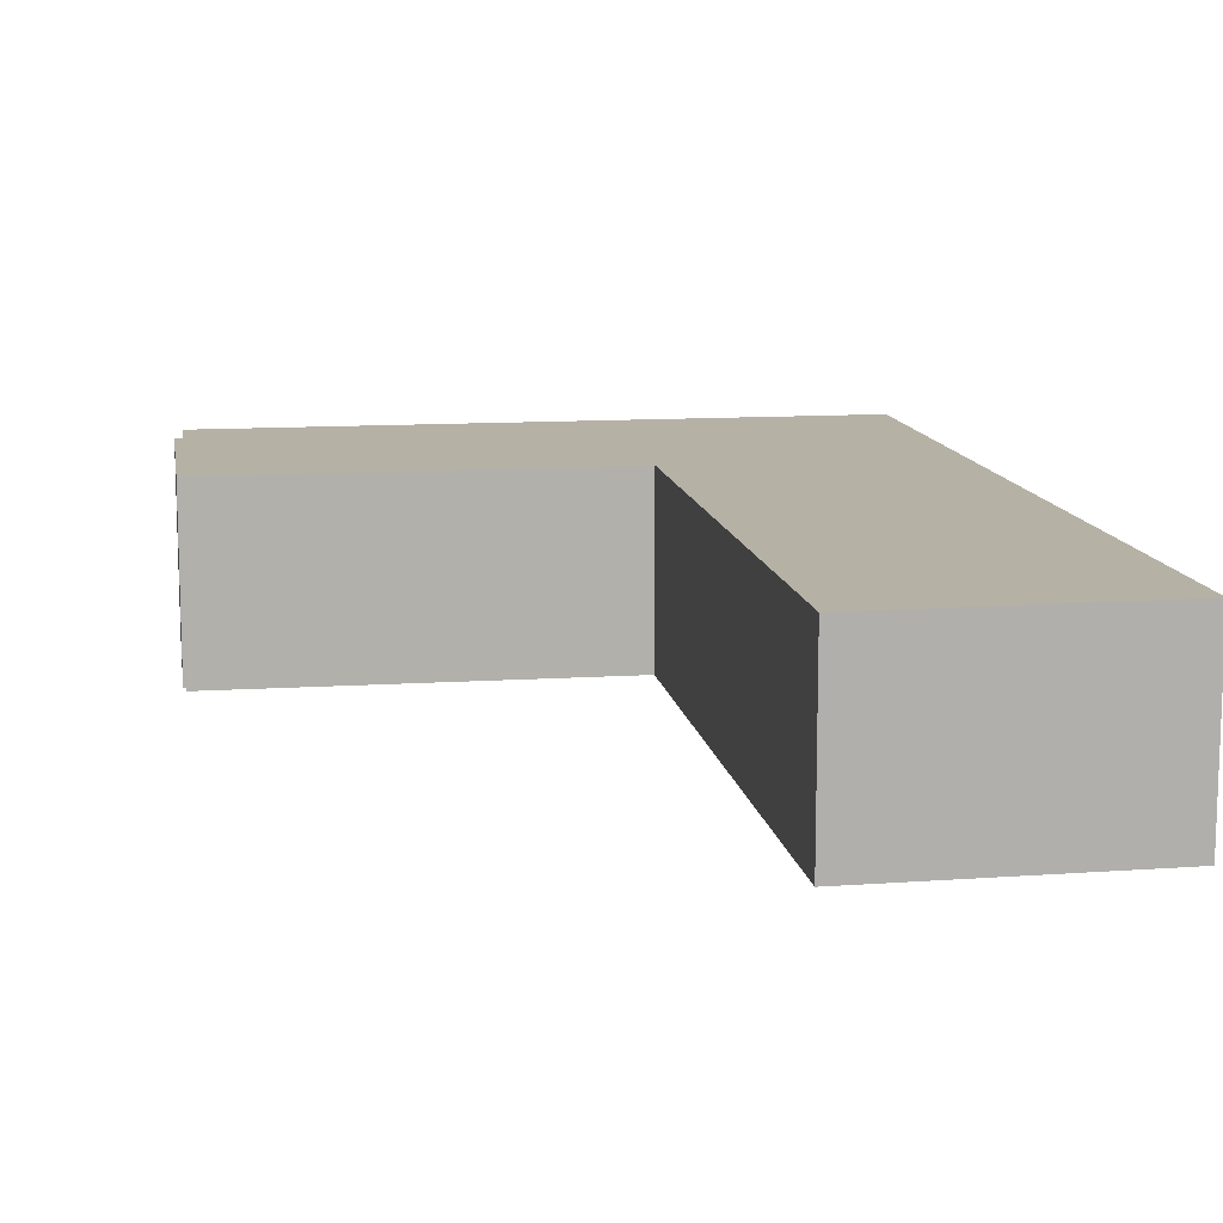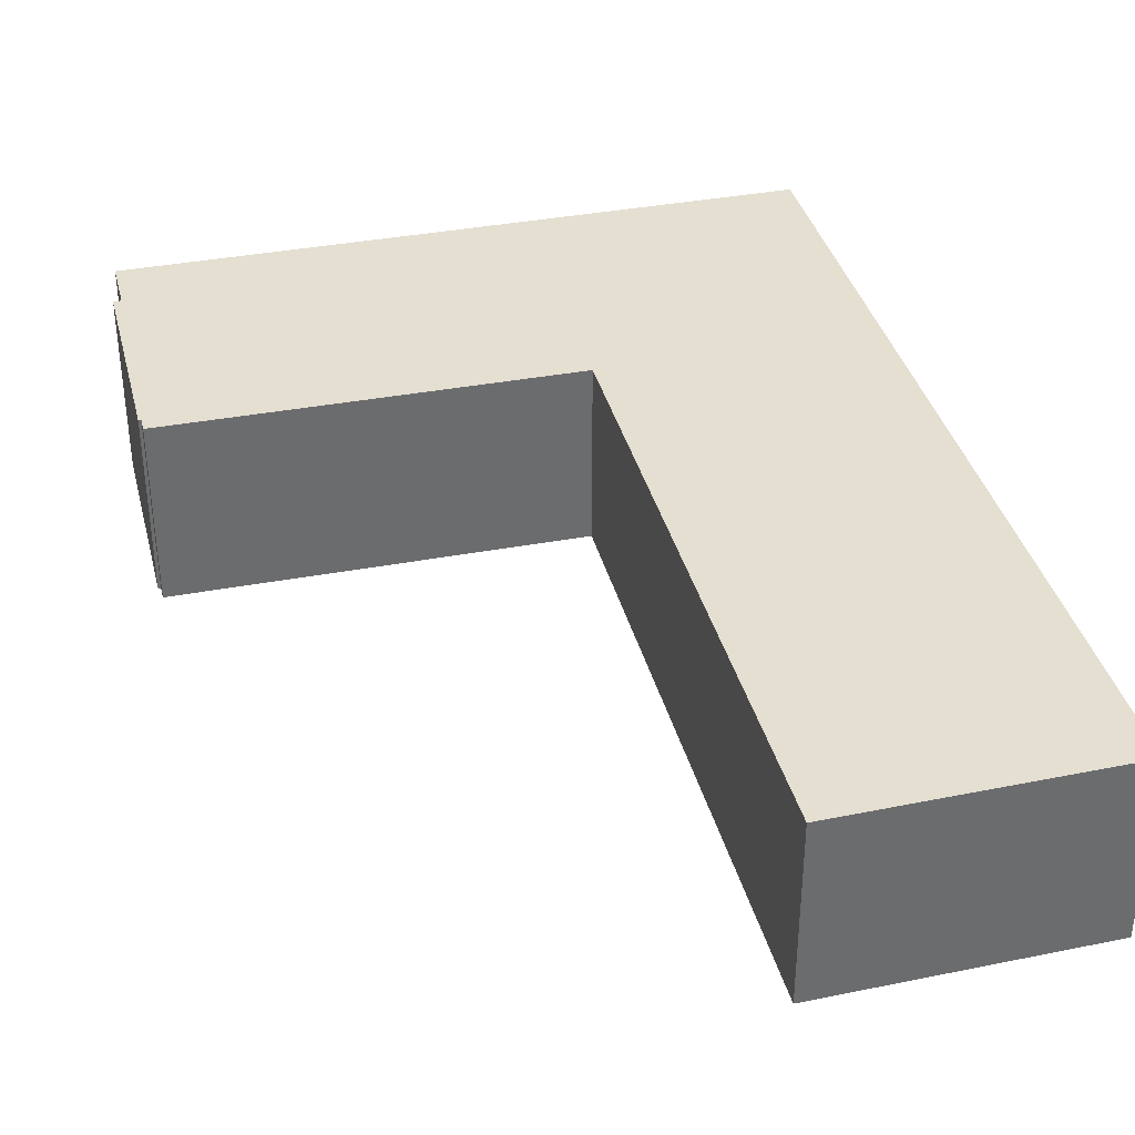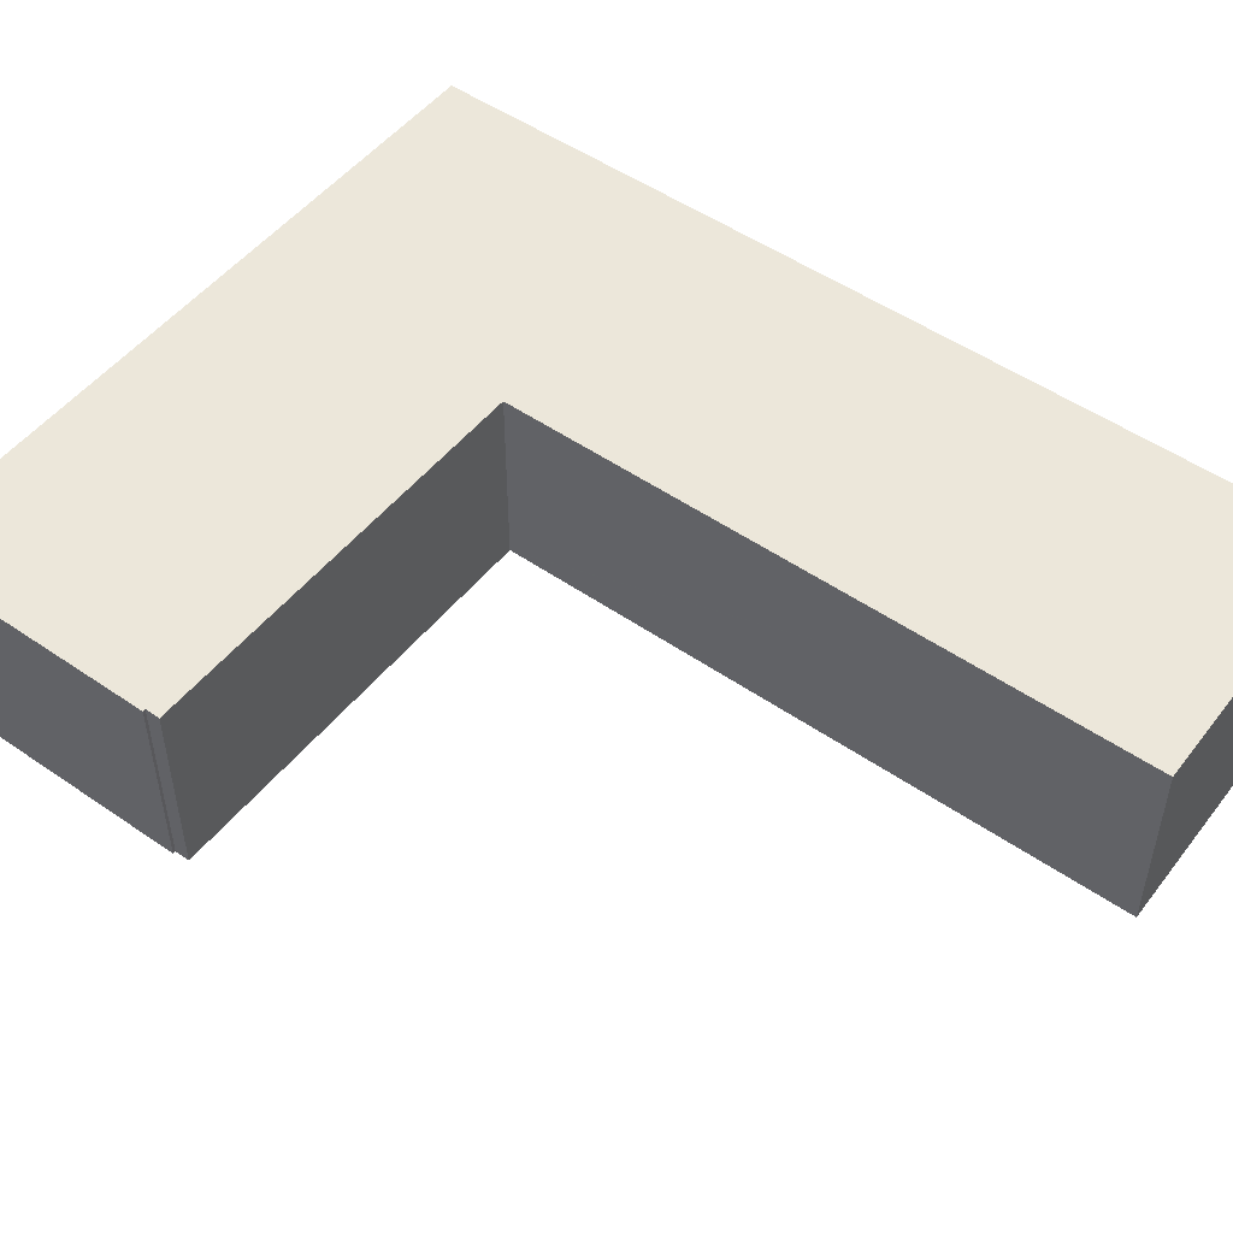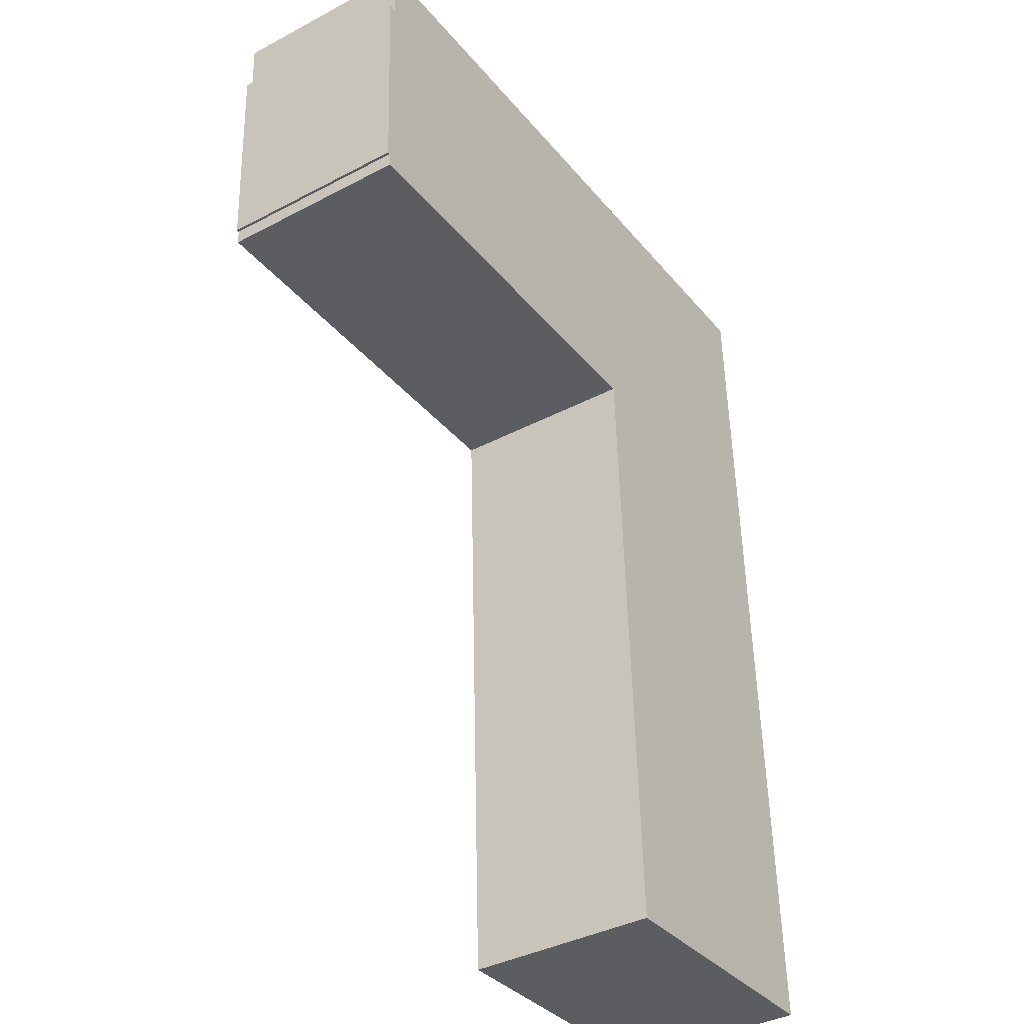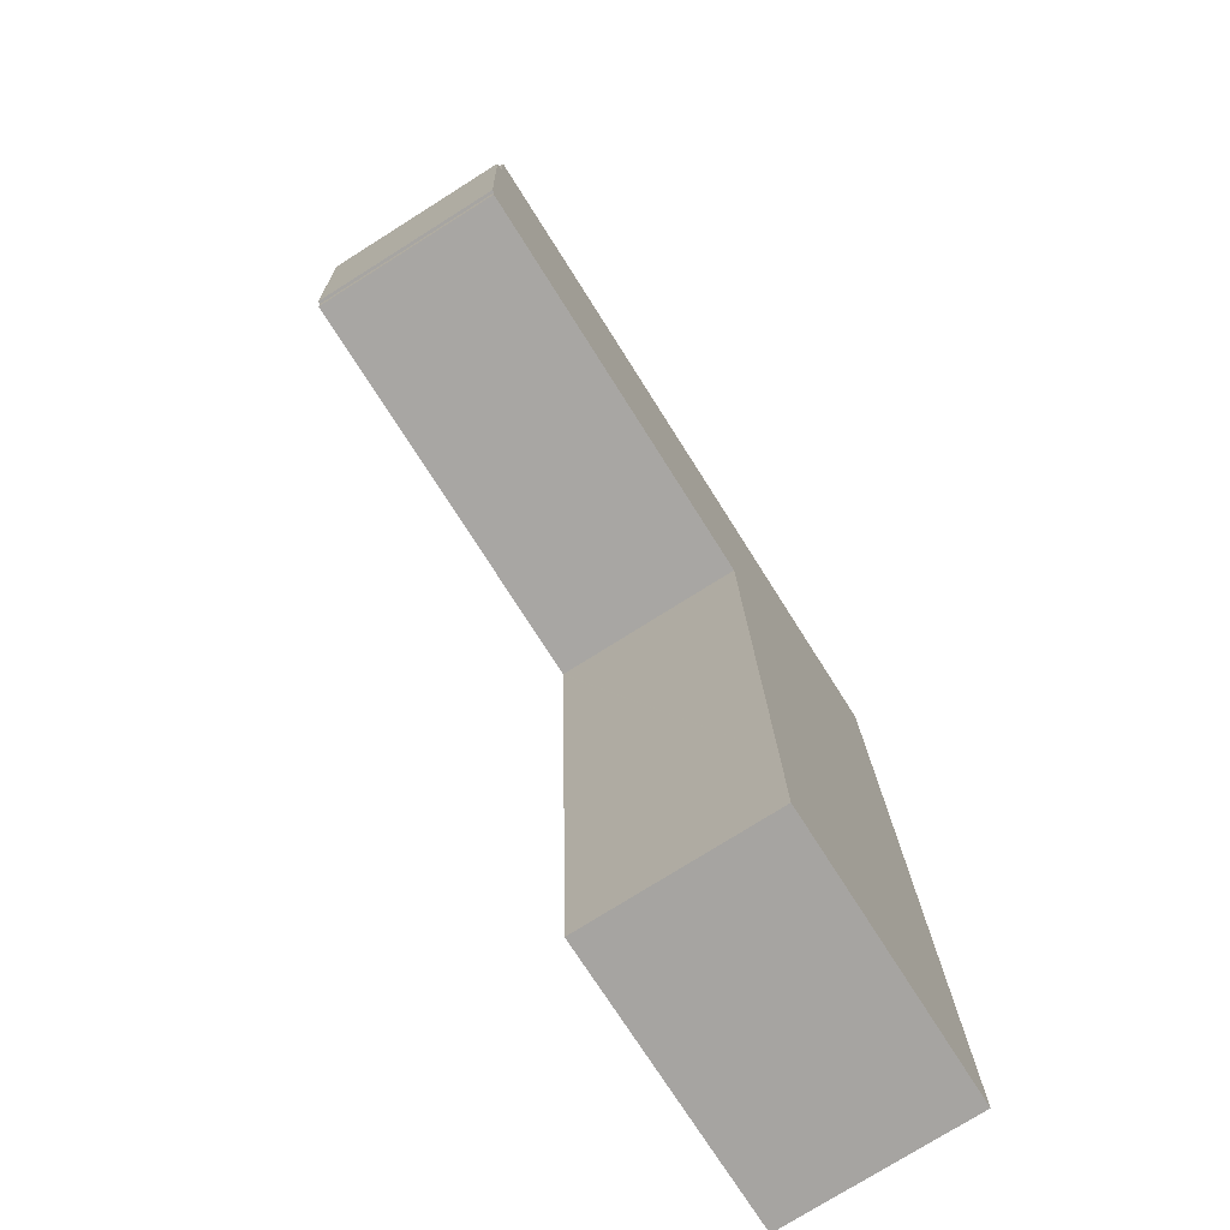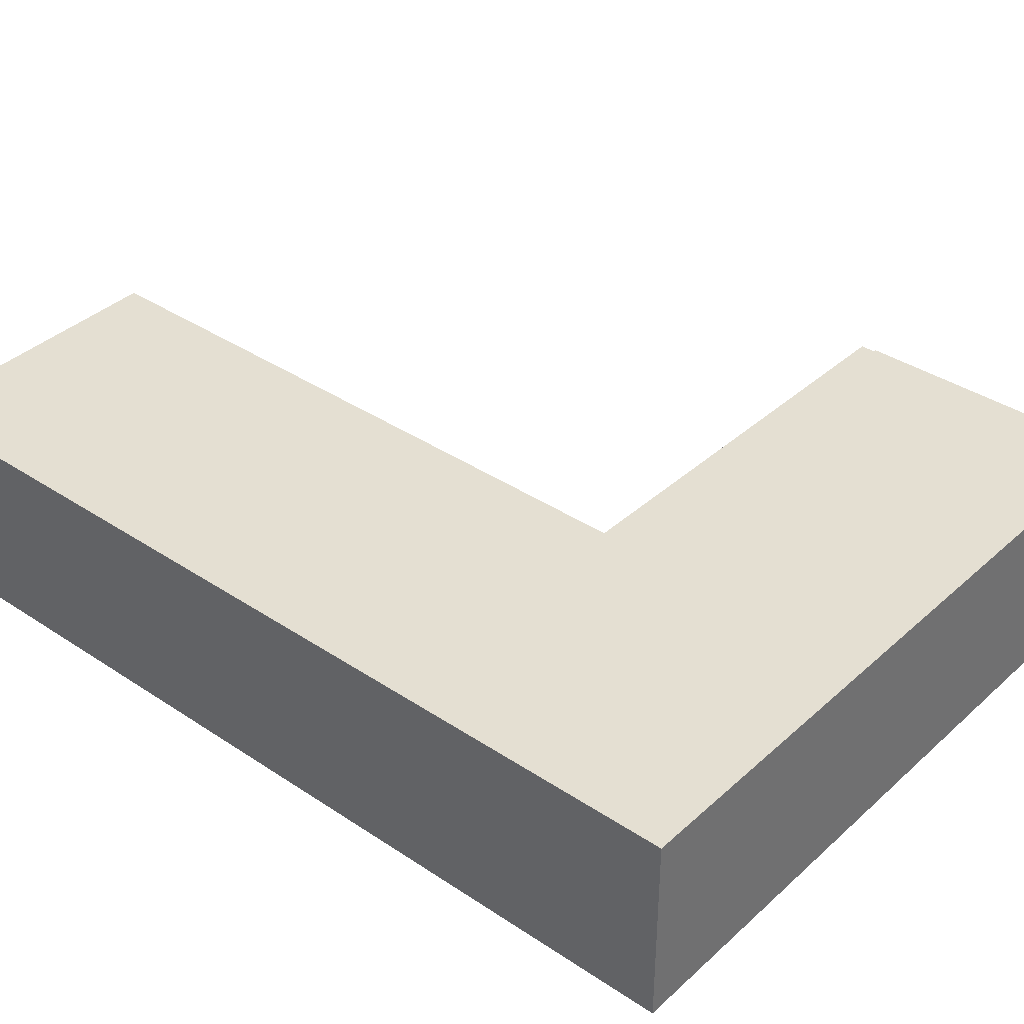
<metadata>
{"format":"obj","ext":"obj","renderer":"f3d","projection":"perspective","resolution":1024,"background":"white","views":[{"elev":11.9,"azim":173.2,"up":"+Y"},{"elev":36.8,"azim":168.3,"up":"+Y"},{"elev":50.8,"azim":129.3,"up":"+Y"},{"elev":-38.3,"azim":123.8,"up":"+Z"},{"elev":-75.9,"azim":122.2,"up":"+Z"},{"elev":36.9,"azim":-47.0,"up":"+Y"}]}
</metadata>
<code>
v  30.09 7.867 25.74
v  29.98 7.867 25.74
v  30.26 7.867 29.91
v  30.21 7.867 36.95
v  12.78 7.867 25.73
v  13.37 7.867 37.59
v  12.9 7.867 25.72
v  25.65 7.867 25.29
v  30.12 7.867 34.56
v  29.96 7.867 25.14
v  30.45 7.867 34.55
v  30.38 7.867 32.77
v  30.38 7.867 32.74
v  7.298 7.867 37.82
v  1.478 7.867 37.23
v  1.51 7.867 38.04
v  1.035 7.867 26.08
v  0 7.867 4.817e-16
v  2.355 7.867 -0.126
v  11.19 7.867 -0.601
v  12.78 7.867 25.64
v  11.95 7.867 3.681
v  11.79 7.867 -0.633
v  11.79 3.876e-17 -0.633
v  11.19 3.68e-17 -0.601
v  2.355 7.715e-18 -0.126
v  0 0 0
v  30.09 -1.576e-15 25.74
v  29.98 -1.576e-15 25.74
v  29.96 -1.539e-15 25.14
v  25.65 -1.548e-15 25.29
v  12.9 -1.575e-15 25.72
v  12.78 -1.575e-15 25.73
v  1.035 -1.597e-15 26.08
v  1.478 -2.28e-15 37.23
v  1.51 -2.329e-15 38.04
v  7.298 -2.316e-15 37.82
v  13.37 -2.302e-15 37.59
v  30.21 -2.263e-15 36.95
v  30.12 -2.116e-15 34.56
v  30.45 -2.116e-15 34.55
v  30.38 -2.007e-15 32.77
v  30.38 -2.005e-15 32.74
v  30.26 -1.832e-15 29.91
v  12.78 -1.57e-15 25.64
v  11.95 -2.254e-16 3.681
g defaultobject
f 1 2 3
f 4 5 6
f 5 4 7
f 7 4 8
f 8 4 9
f 8 9 10
f 10 9 2
f 2 9 11
f 2 11 12
f 2 12 13
f 2 13 3
f 14 15 16
f 15 14 17
f 17 14 18
f 18 14 6
f 18 6 19
f 19 6 20
f 20 6 5
f 20 5 21
f 20 21 22
f 20 22 23
f 24 20 23
f 20 24 19
f 19 24 25
f 19 25 26
f 19 26 18
f 18 26 27
f 28 2 1
f 2 28 29
f 30 8 10
f 8 30 31
f 8 31 7
f 7 31 32
f 7 32 5
f 5 32 33
f 27 17 18
f 17 27 34
f 17 34 15
f 15 34 35
f 15 35 16
f 16 35 36
f 36 14 16
f 14 36 37
f 14 37 6
f 6 37 38
f 6 38 4
f 4 38 39
f 40 11 9
f 11 40 41
f 39 9 4
f 9 39 40
f 41 12 11
f 12 41 13
f 13 41 3
f 3 41 1
f 1 41 28
f 28 41 42
f 28 42 43
f 28 43 44
f 29 10 2
f 10 29 30
f 33 21 5
f 21 33 22
f 22 33 45
f 22 45 46
f 22 46 23
f 23 46 24
f 44 29 28
f 29 31 30
f 31 29 44
f 31 44 43
f 31 43 42
f 31 42 41
f 31 41 40
f 31 40 39
f 31 39 38
f 31 38 32
f 32 38 33
f 46 25 24
f 25 46 26
f 26 46 45
f 26 45 33
f 26 33 38
f 26 38 37
f 26 37 27
f 27 37 34
f 34 37 35
f 35 37 36

</code>
